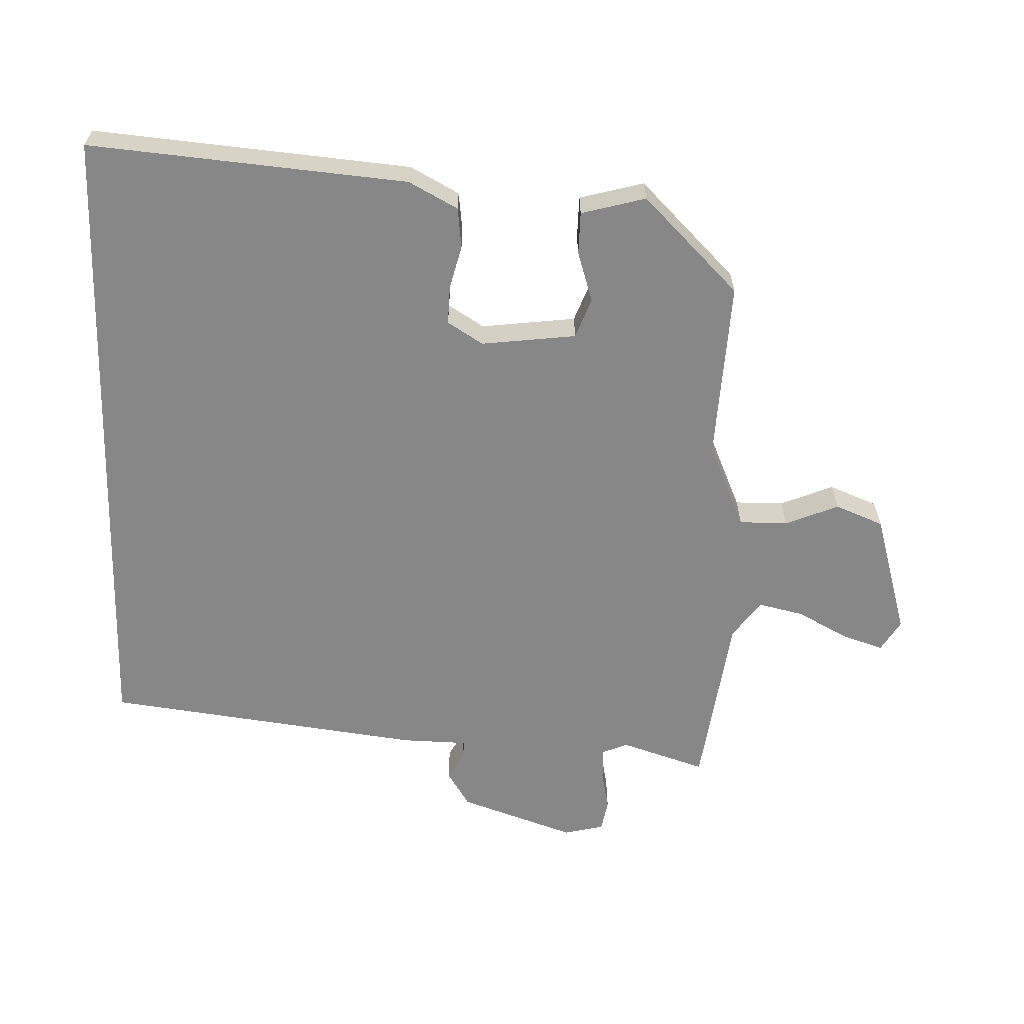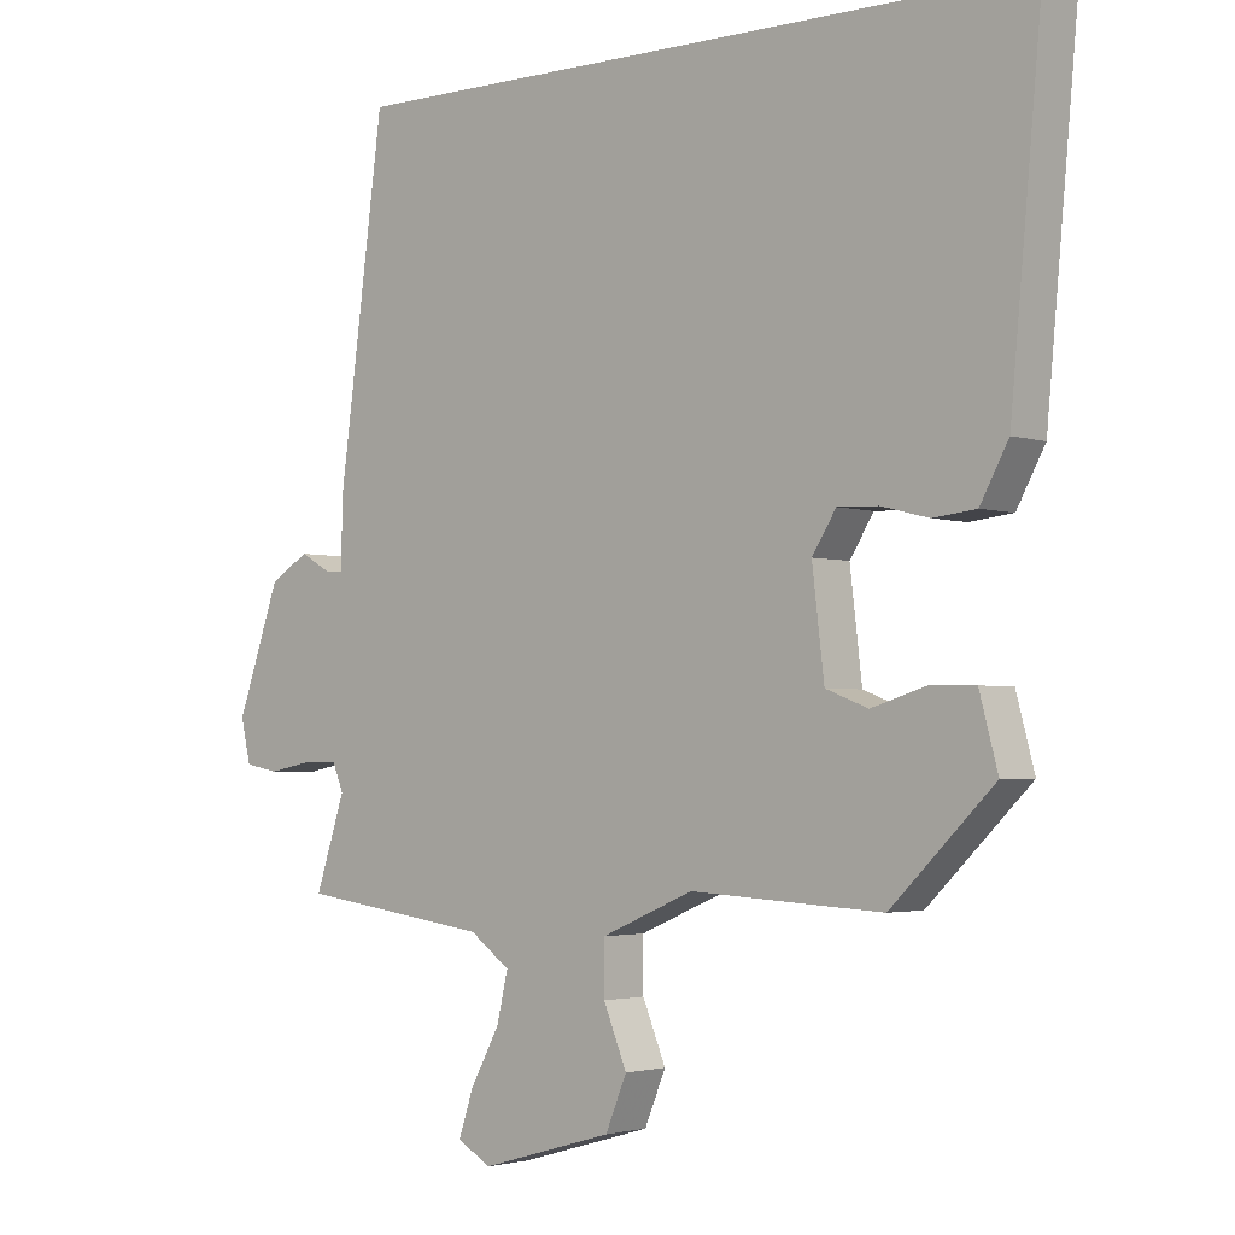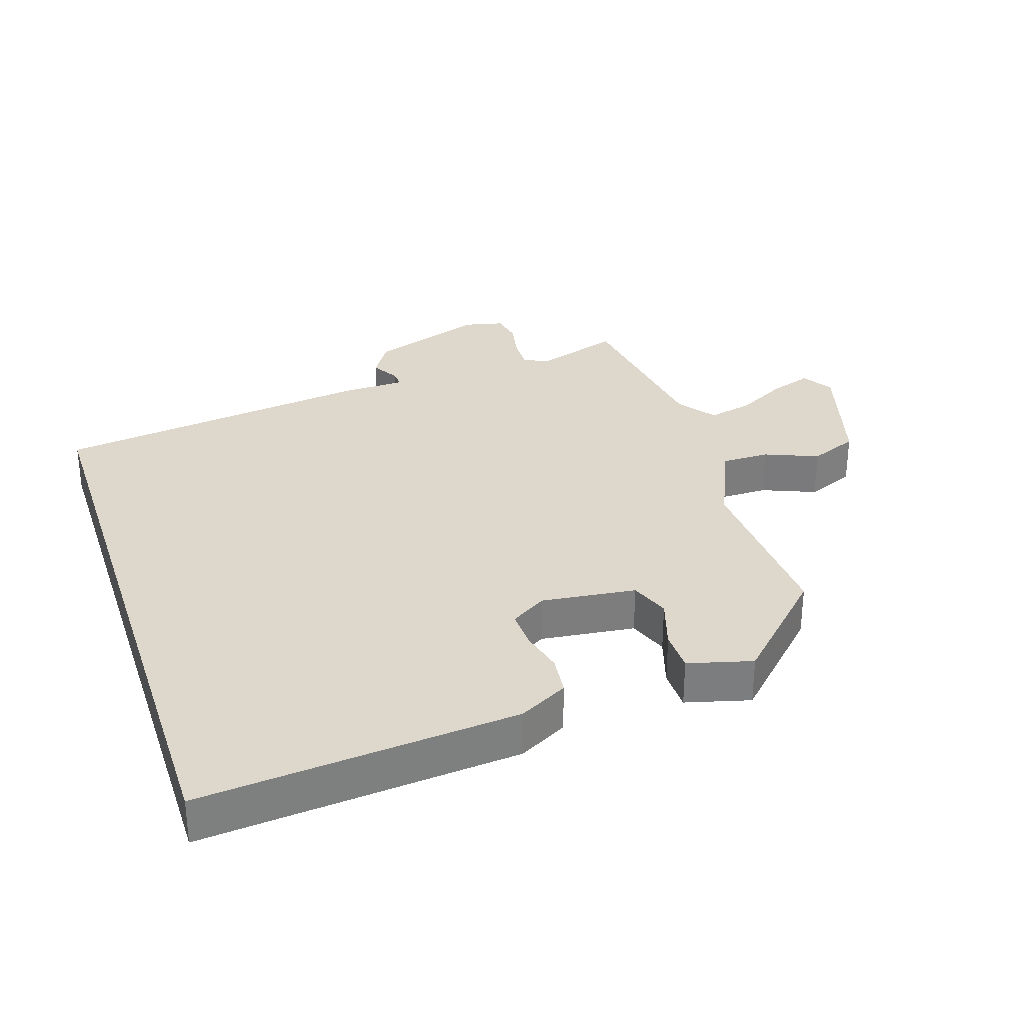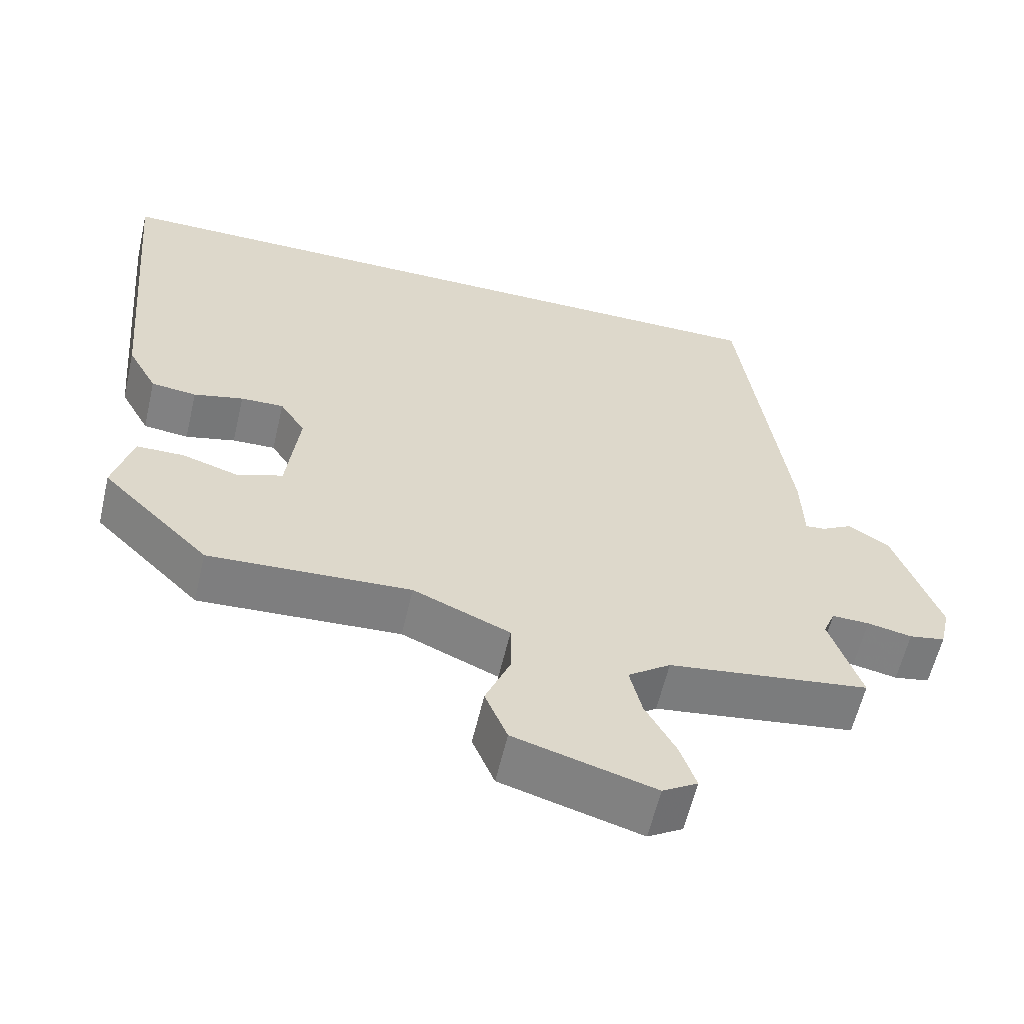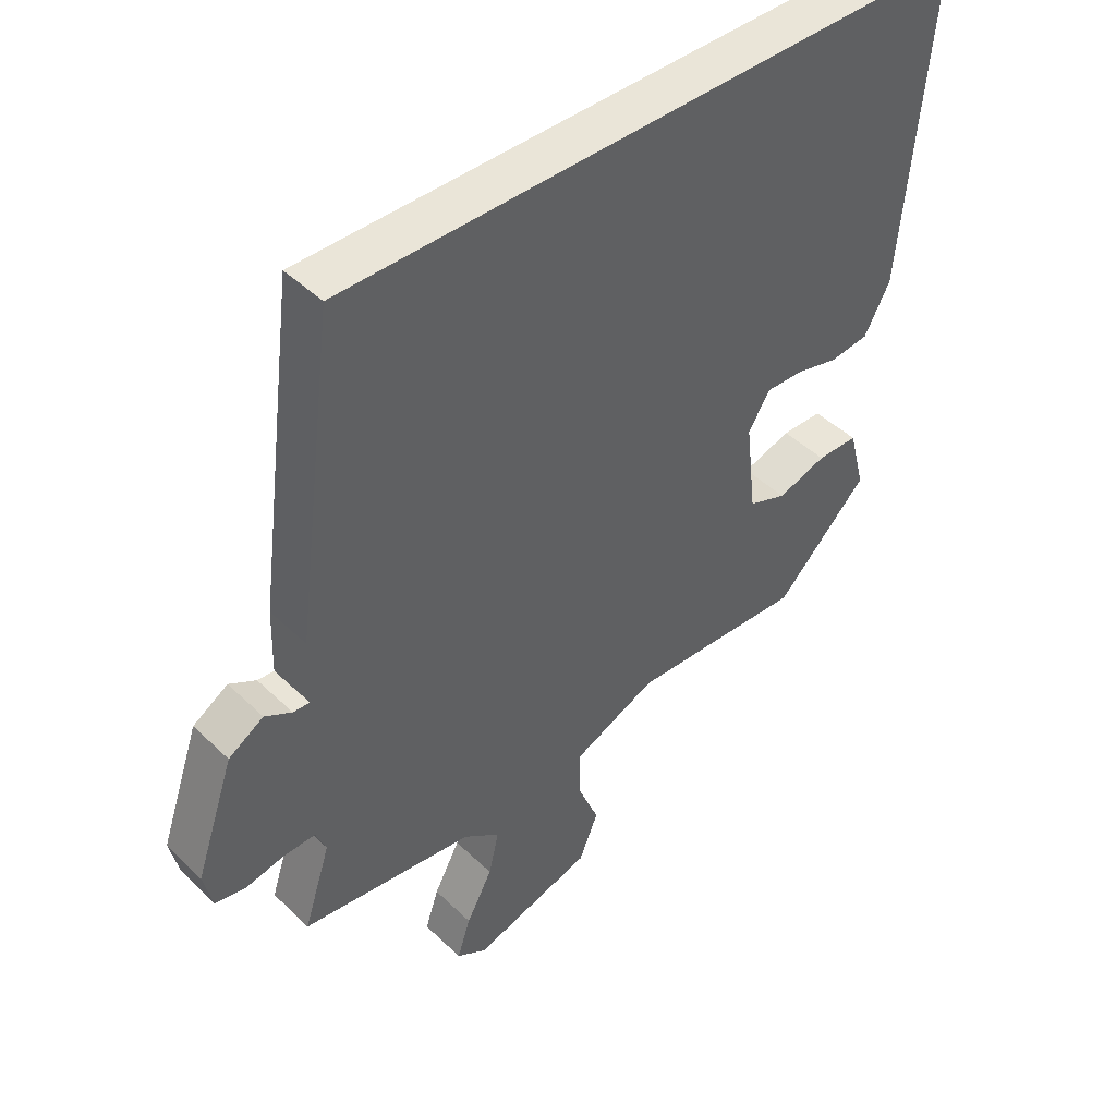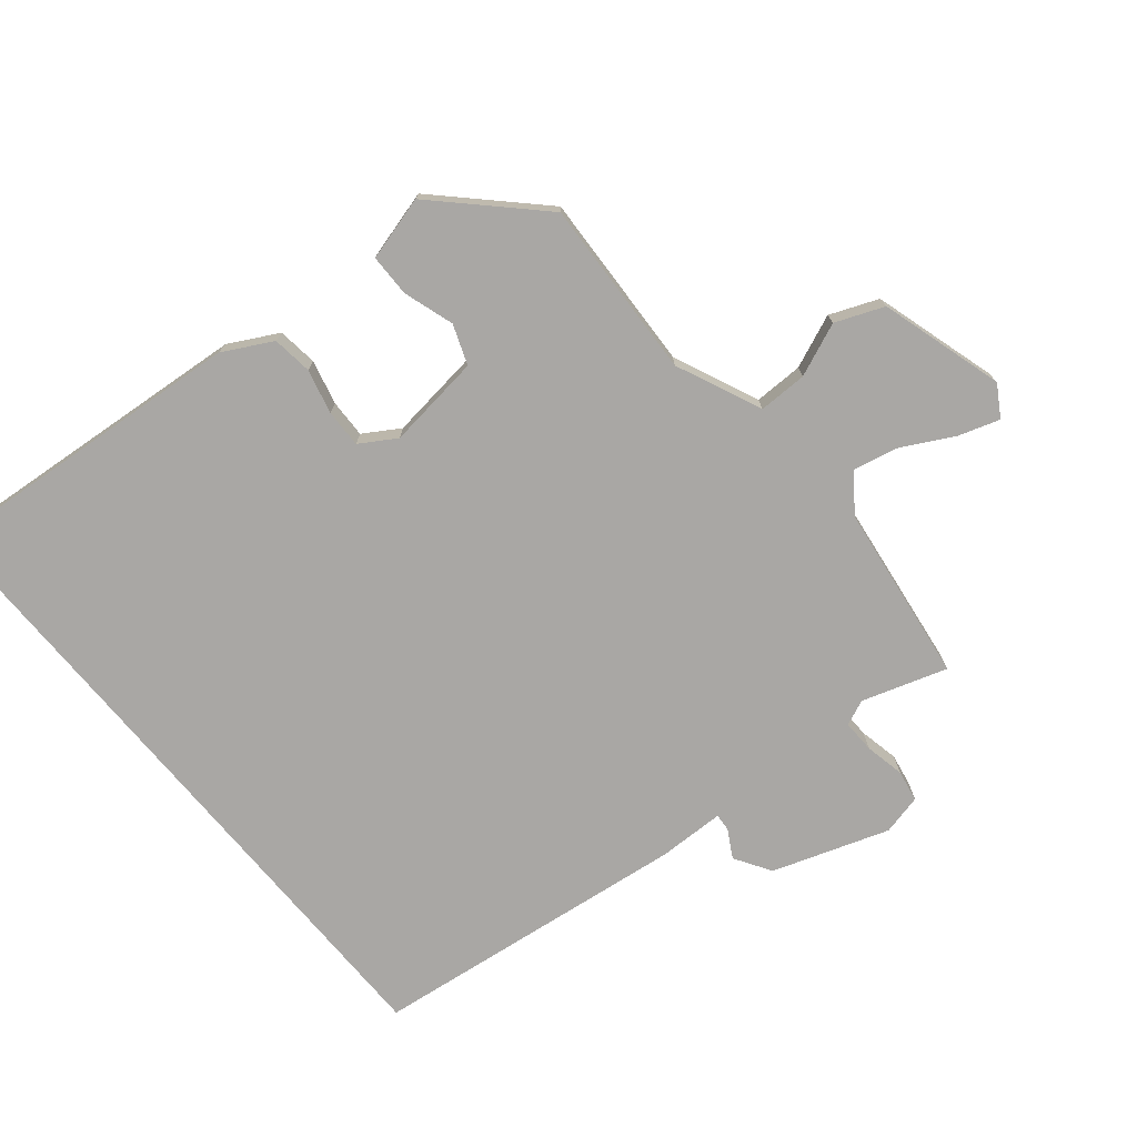
<metadata>
{"format":"obj","ext":"obj","renderer":"f3d","projection":"perspective","resolution":1024,"background":"white","views":[{"elev":-62.3,"azim":88.4,"up":"+Y"},{"elev":-2.7,"azim":40.9,"up":"+Z"},{"elev":31.3,"azim":71.9,"up":"+Y"},{"elev":-60.0,"azim":166.9,"up":"+Z"},{"elev":44.9,"azim":-42.1,"up":"+Z"},{"elev":-74.7,"azim":130.0,"up":"+Y"}]}
</metadata>
<code>
v -0.504 0.07 -0.491
v -0.462 0.07 -0.363
v -0.478 0.07 -0.324
v -0.528 0.07 -0.325
v -0.588 0.07 -0.337
v -0.636 0.07 -0.328
v -0.65 0.07 -0.267
v -0.589 0.07 -0.092
v -0.534 0.07 -0.058
v -0.492 0.07 -0.082
v -0.466 0.07 -0.084
v -0.463 0.07 0.017
v -0.399 0.07 0.5
v 0.584 0.07 0.5
v 0.54 0.07 0.017
v 0.5 0.07 -0.057
v 0.439 0.07 -0.064
v 0.372 0.07 -0.047
v 0.314 0.07 -0.045
v 0.28 0.07 -0.099
v 0.297 0.07 -0.243
v 0.357 0.07 -0.266
v 0.434 0.07 -0.242
v 0.498 0.07 -0.243
v 0.524 0.07 -0.341
v 0.379 0.07 -0.485
v 0.107 0.07 -0.47
v -0.023 0.07 -0.526
v -0.023 0.07 -0.6
v 0.01 0.07 -0.681
v -0.02 0.07 -0.754
v -0.208 0.07 -0.808
v -0.255 0.07 -0.779
v -0.234 0.07 -0.716
v -0.193 0.07 -0.64
v -0.177 0.07 -0.571
v -0.234 0.07 -0.529
v -0.504 0 -0.491
v -0.462 0 -0.363
v -0.478 0 -0.324
v -0.528 0 -0.325
v -0.588 0 -0.337
v -0.636 0 -0.328
v -0.65 0 -0.267
v -0.589 0 -0.092
v -0.534 0 -0.058
v -0.492 0 -0.082
v -0.466 0 -0.084
v -0.463 0 0.017
v -0.399 0 0.5
v 0.584 0 0.5
v 0.54 0 0.017
v 0.5 0 -0.057
v 0.439 0 -0.064
v 0.372 0 -0.047
v 0.314 0 -0.045
v 0.28 0 -0.099
v 0.297 0 -0.243
v 0.357 0 -0.266
v 0.434 0 -0.242
v 0.498 0 -0.243
v 0.524 0 -0.341
v 0.379 0 -0.485
v 0.107 0 -0.47
v -0.023 0 -0.526
v -0.023 0 -0.6
v 0.01 0 -0.681
v -0.02 0 -0.754
v -0.208 0 -0.808
v -0.255 0 -0.779
v -0.234 0 -0.716
v -0.193 0 -0.64
v -0.177 0 -0.571
v -0.234 0 -0.529
f 33 34 35
f 32 33 35
f 31 32 35
f 30 31 35
f 29 30 35
f 28 29 35 36
f 27 28 36 37
f 25 26 27
f 24 25 27
f 23 24 27
f 22 23 27
f 37 1 2
f 27 37 2
f 22 27 2
f 21 22 2
f 16 17 18
f 15 16 18
f 14 15 18
f 13 14 18
f 13 18 19
f 13 19 20
f 12 13 20
f 11 12 20
f 8 9 10
f 7 8 10
f 6 7 10
f 5 6 10
f 4 5 10
f 3 4 10 11
f 11 20 21
f 3 11 21
f 2 3 21
f 72 71 70
f 72 70 69
f 72 69 68
f 72 68 67
f 72 67 66
f 73 72 66 65
f 74 73 65 64
f 64 63 62
f 64 62 61
f 64 61 60
f 64 60 59
f 39 38 74
f 39 74 64
f 39 64 59
f 39 59 58
f 55 54 53
f 55 53 52
f 55 52 51
f 55 51 50
f 56 55 50
f 57 56 50
f 57 50 49
f 57 49 48
f 47 46 45
f 47 45 44
f 47 44 43
f 47 43 42
f 47 42 41
f 48 47 41 40
f 58 57 48
f 58 48 40
f 58 40 39
f 1 38 39 2
f 2 39 40 3
f 3 40 41 4
f 4 41 42 5
f 5 42 43 6
f 6 43 44 7
f 7 44 45 8
f 8 45 46 9
f 9 46 47 10
f 10 47 48 11
f 11 48 49 12
f 12 49 50 13
f 13 50 51 14
f 14 51 52 15
f 15 52 53 16
f 16 53 54 17
f 17 54 55 18
f 18 55 56 19
f 19 56 57 20
f 20 57 58 21
f 21 58 59 22
f 22 59 60 23
f 23 60 61 24
f 24 61 62 25
f 25 62 63 26
f 26 63 64 27
f 27 64 65 28
f 28 65 66 29
f 29 66 67 30
f 30 67 68 31
f 31 68 69 32
f 32 69 70 33
f 33 70 71 34
f 34 71 72 35
f 35 72 73 36
f 36 73 74 37
f 37 74 38 1

</code>
